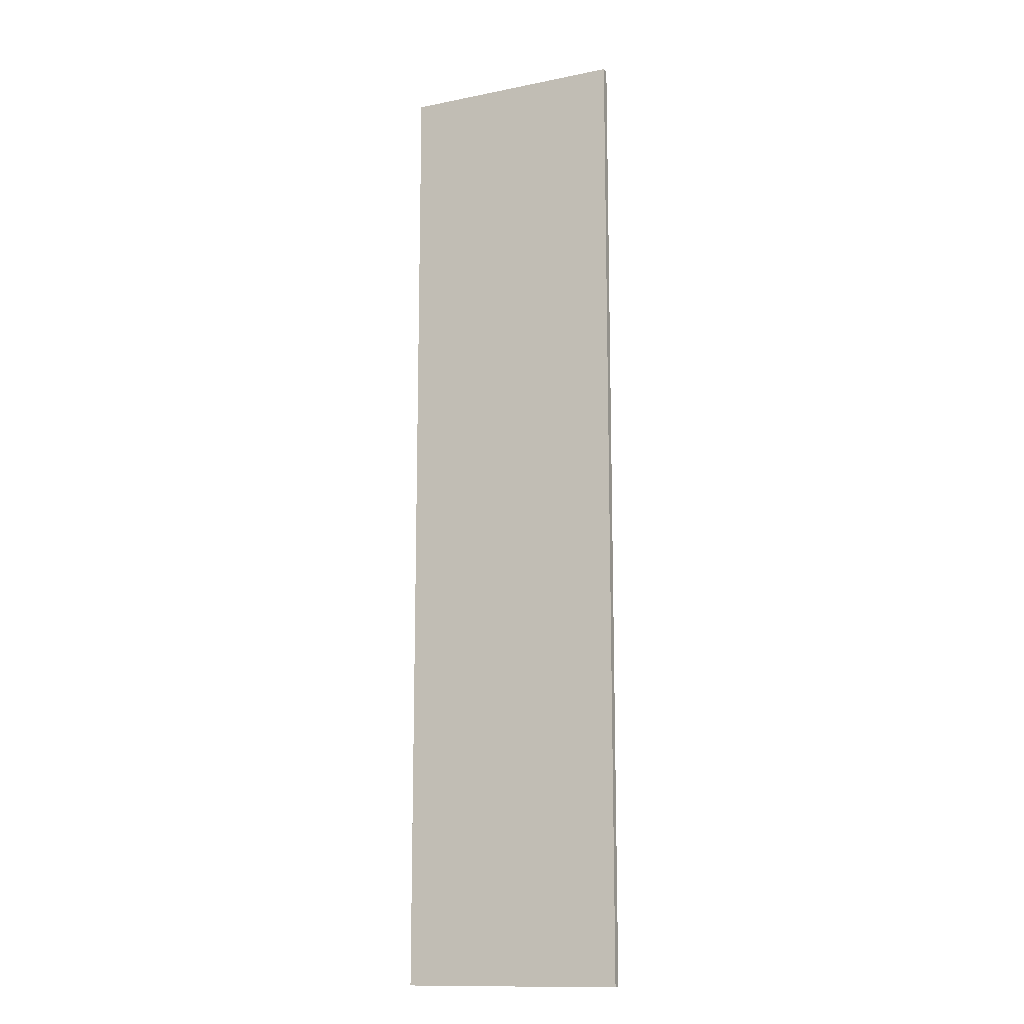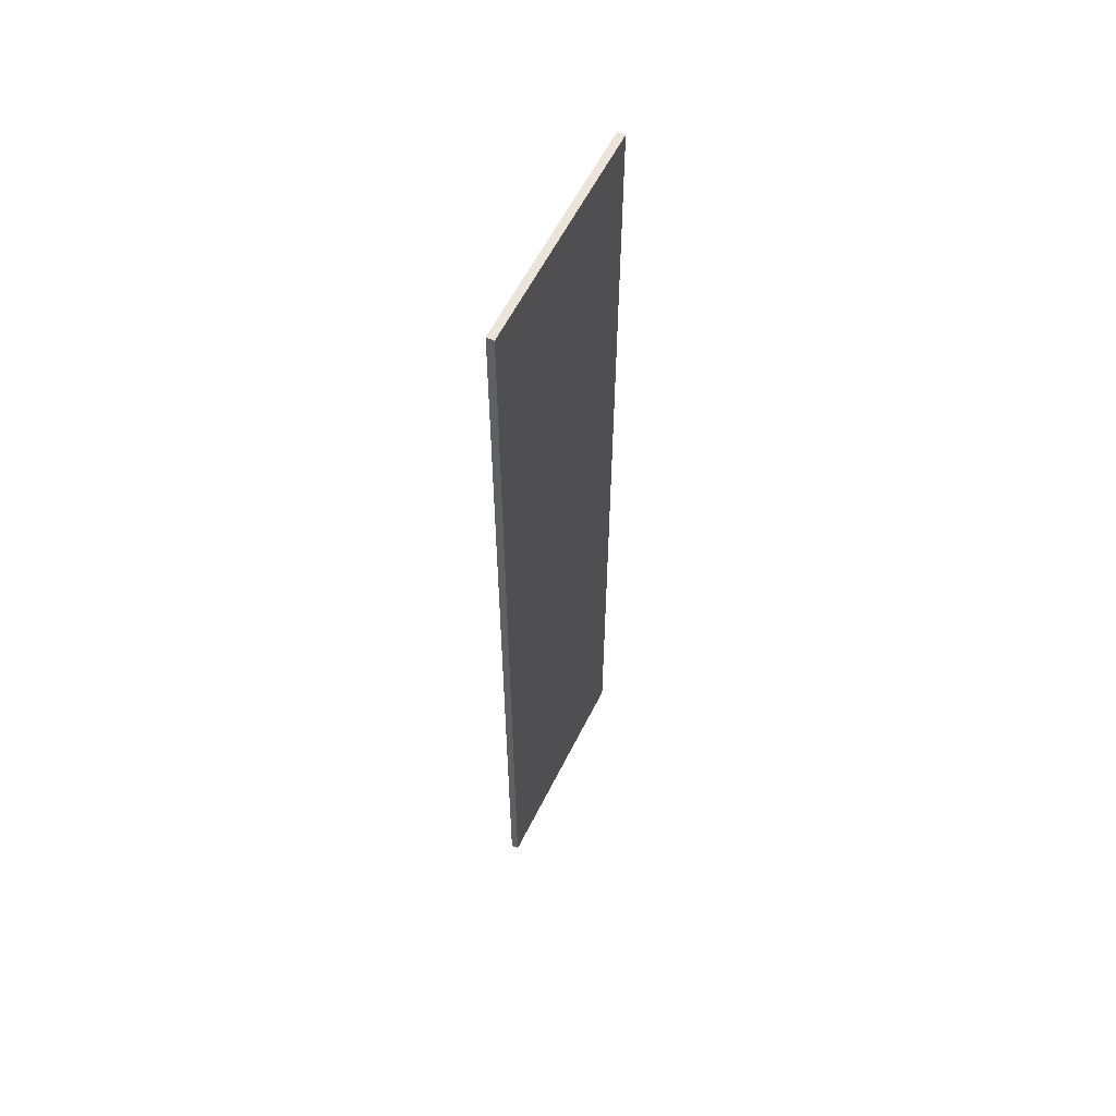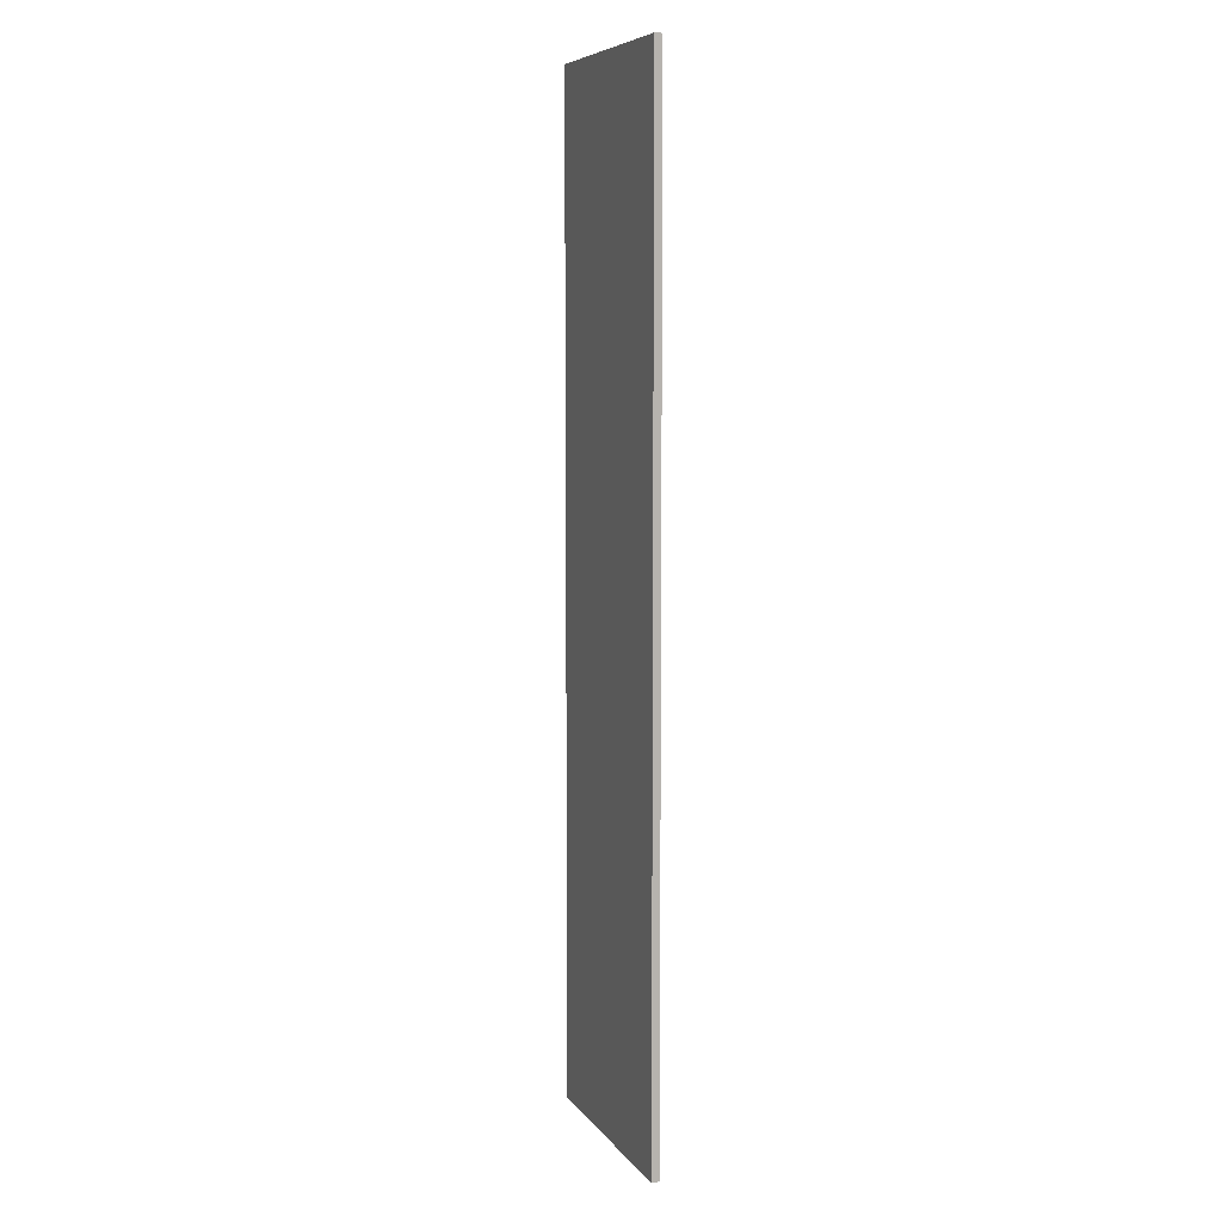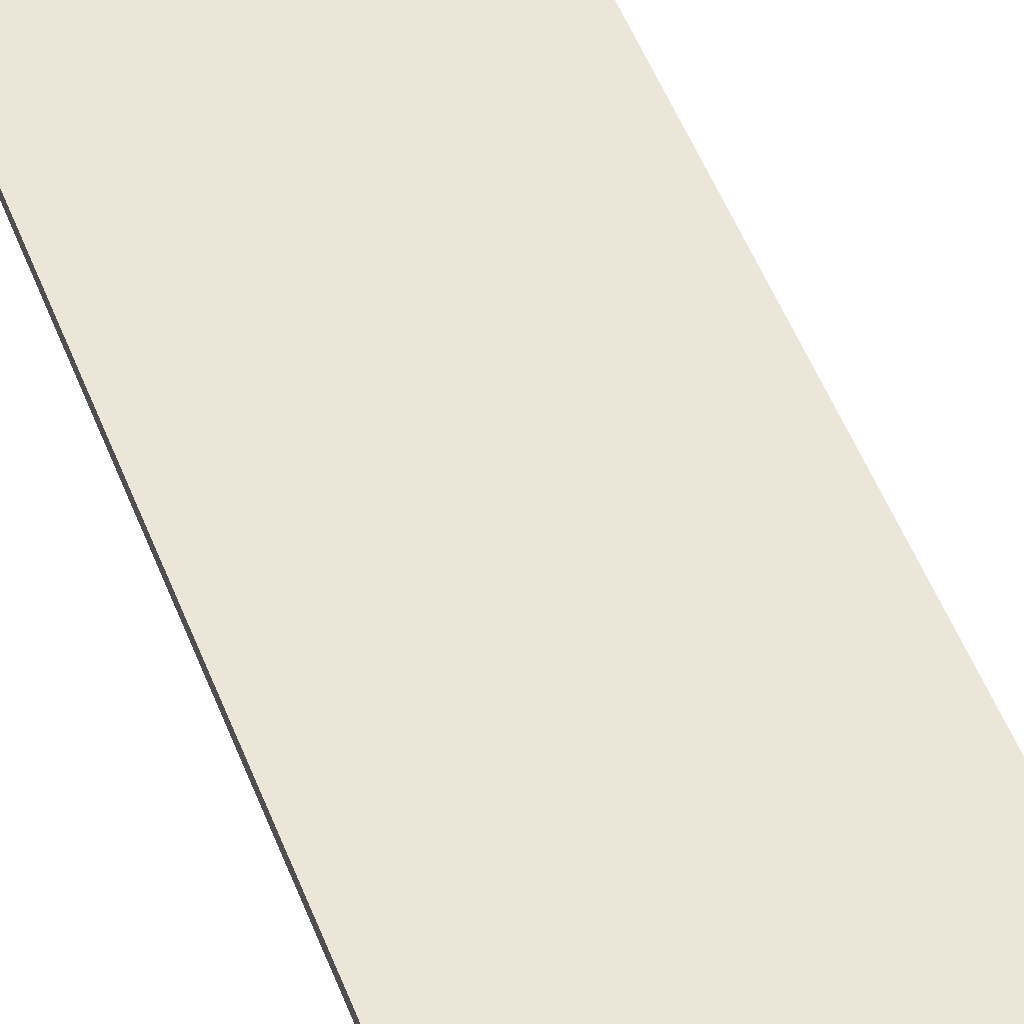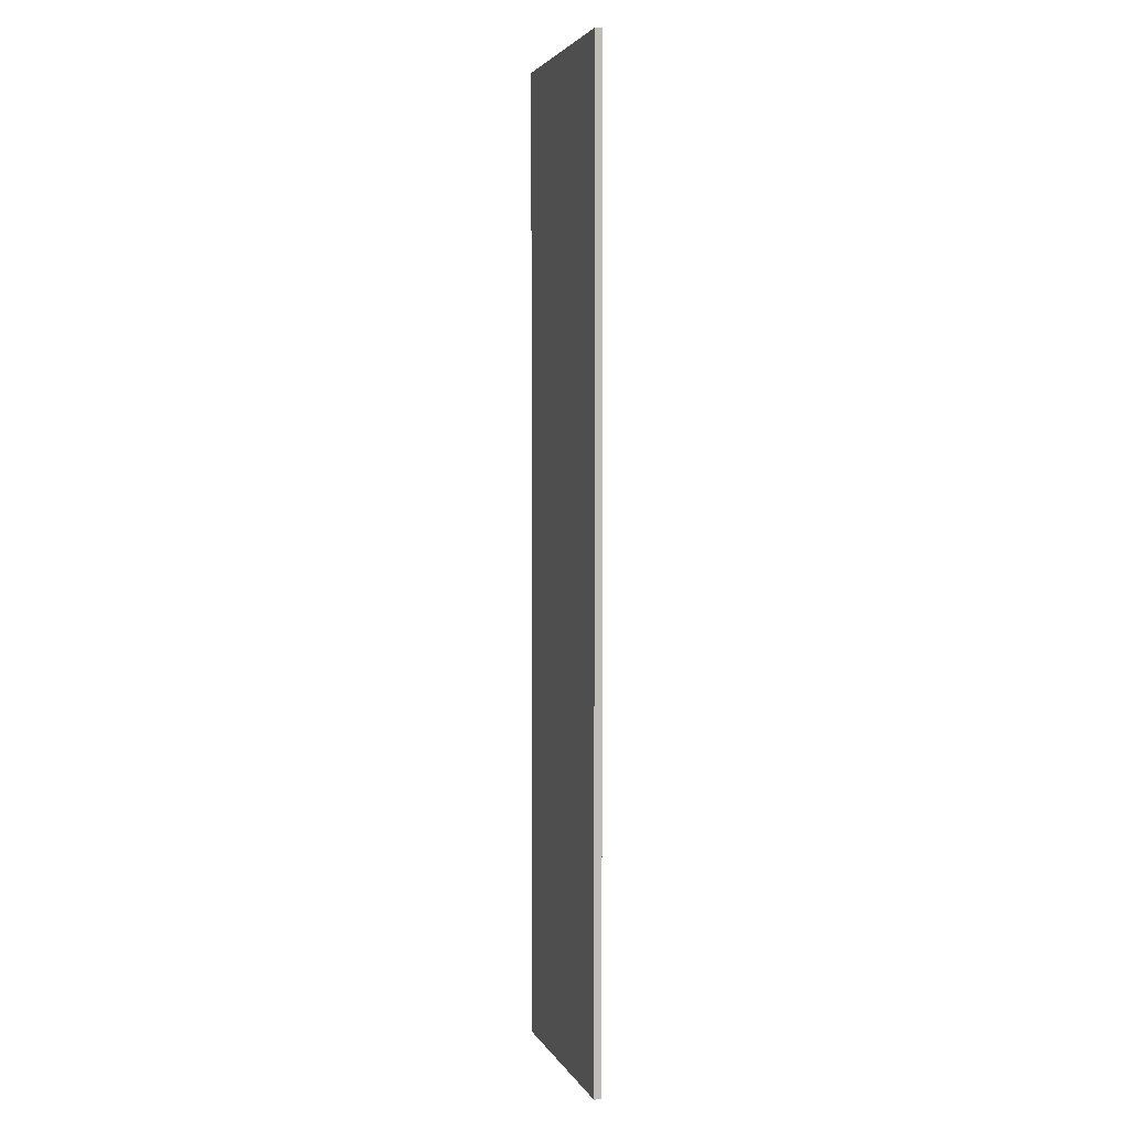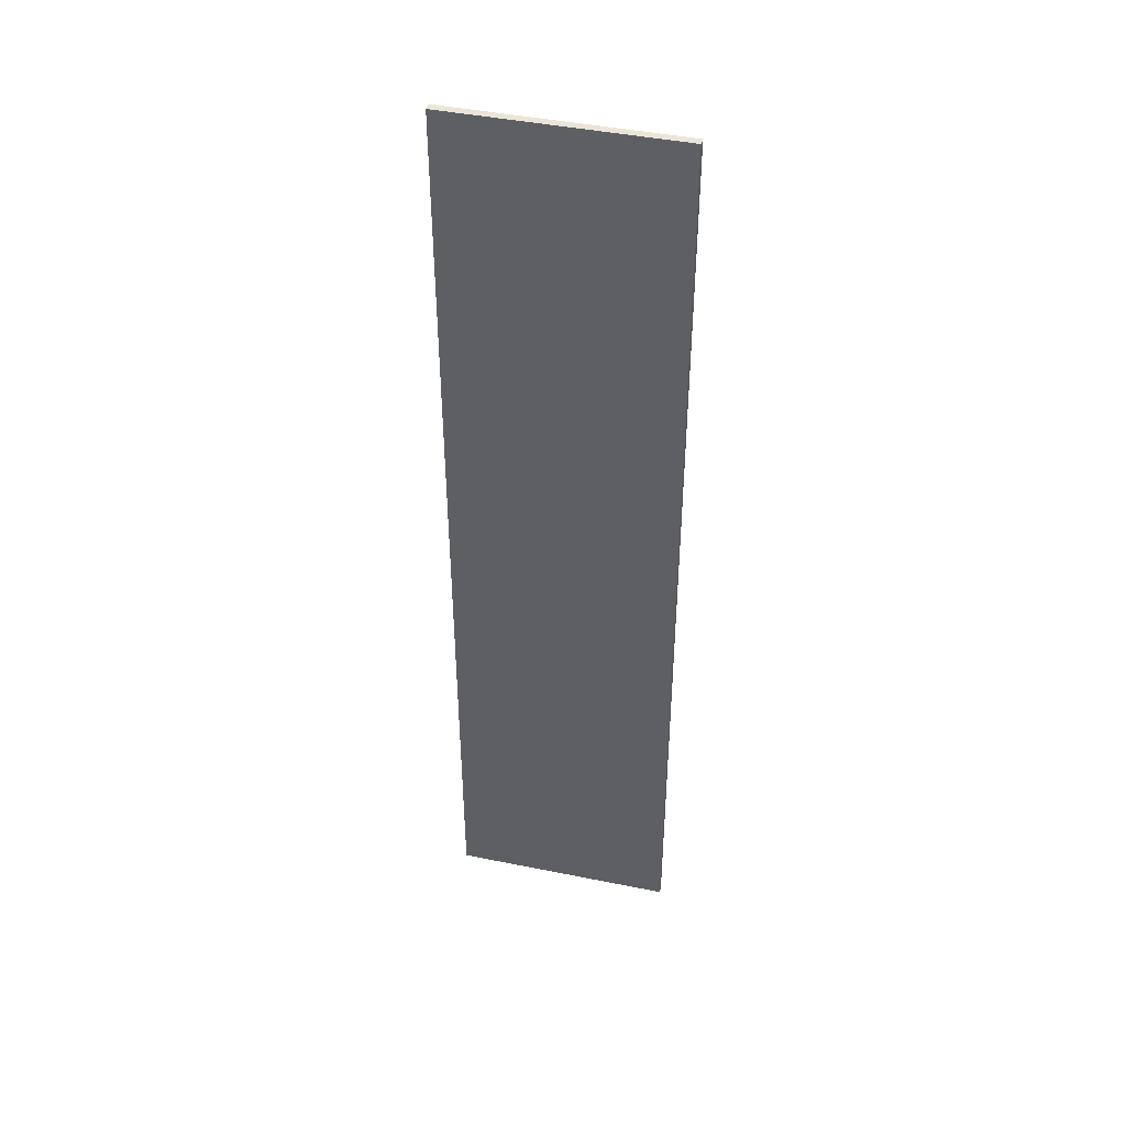
<metadata>
{"format":"obj","ext":"obj","renderer":"f3d","projection":"perspective","resolution":1024,"background":"white","views":[{"elev":-13.4,"azim":-155.4,"up":"+Y"},{"elev":59.4,"azim":116.4,"up":"+Y"},{"elev":7.3,"azim":69.9,"up":"+Y"},{"elev":48.6,"azim":160.0,"up":"+Z"},{"elev":3.3,"azim":74.4,"up":"+Y"},{"elev":44.2,"azim":13.3,"up":"+Y"}]}
</metadata>
<code>
g Body1
v -0.03423 -0.05686 0.07725
v -0.03423 -0.05817 0.07725
v -0.03423 -0.05817 0.07724
v -0.03423 -0.05686 0.07724
v -0.03453 -0.05817 0.07725
v -0.03453 -0.05817 0.07724
v -0.03453 -0.05686 0.07725
v -0.03453 -0.05686 0.07724
f 1 2 4
f 4 2 3
f 2 5 3
f 3 5 6
f 5 7 6
f 6 7 8
f 7 1 8
f 8 1 4
f 3 6 4
f 4 6 8
f 1 7 2
f 2 7 5

</code>
